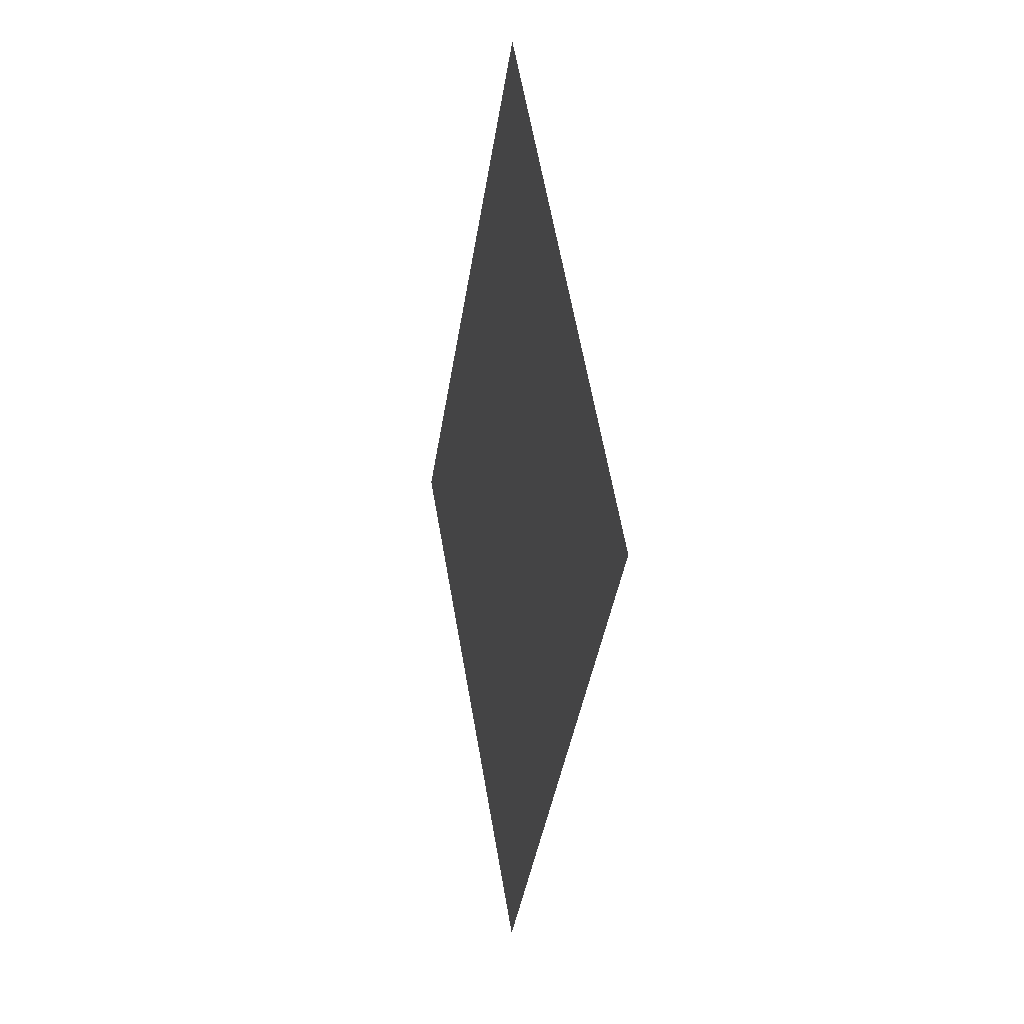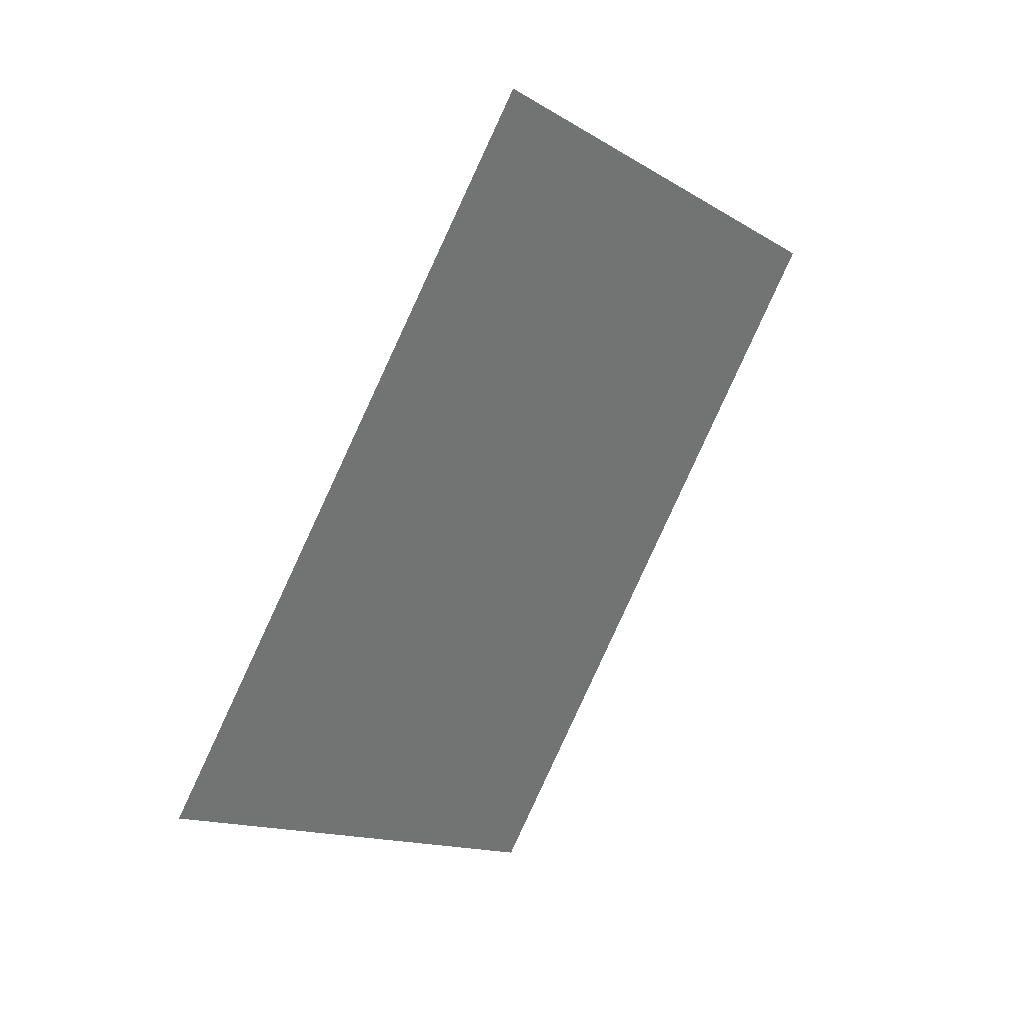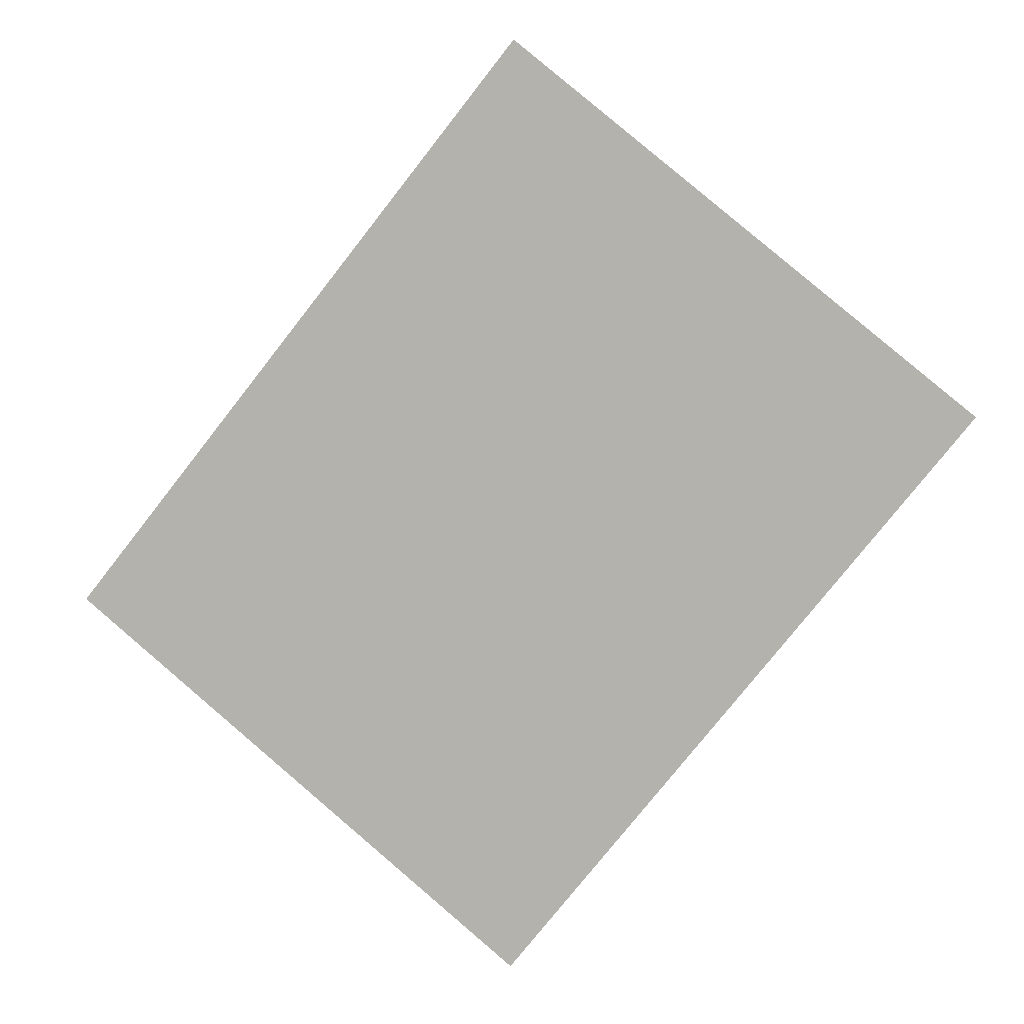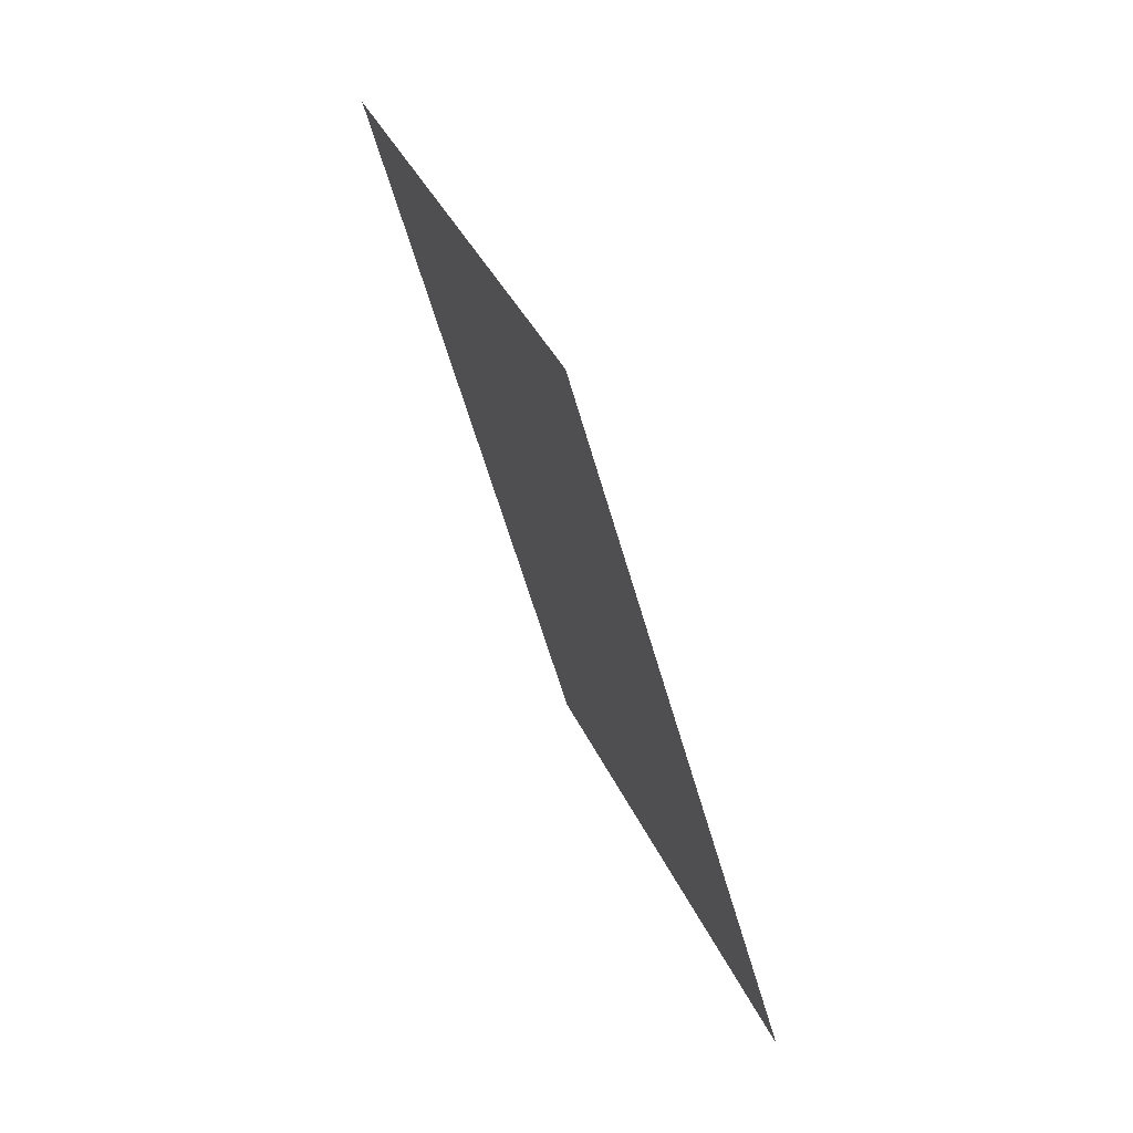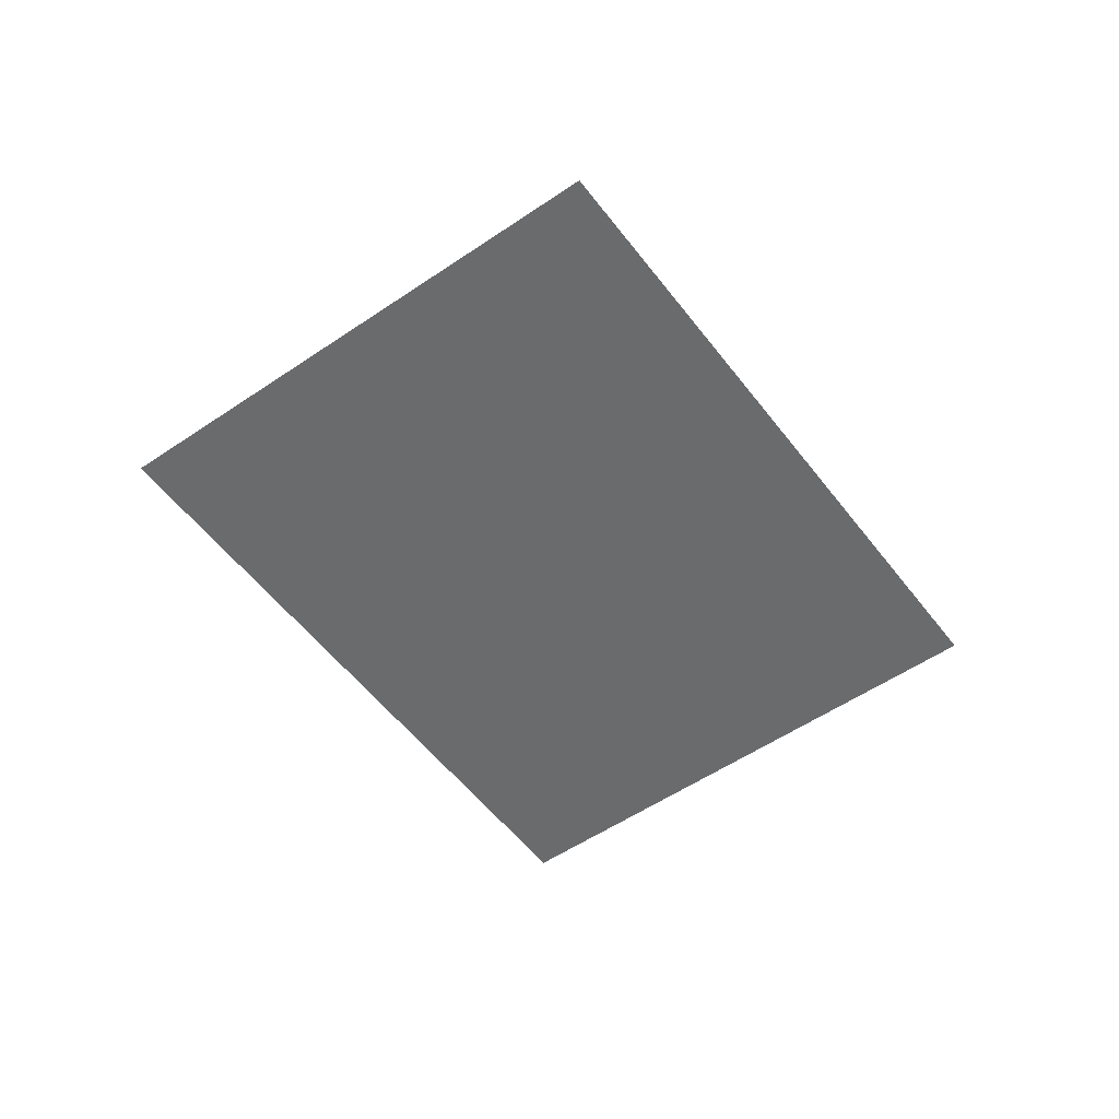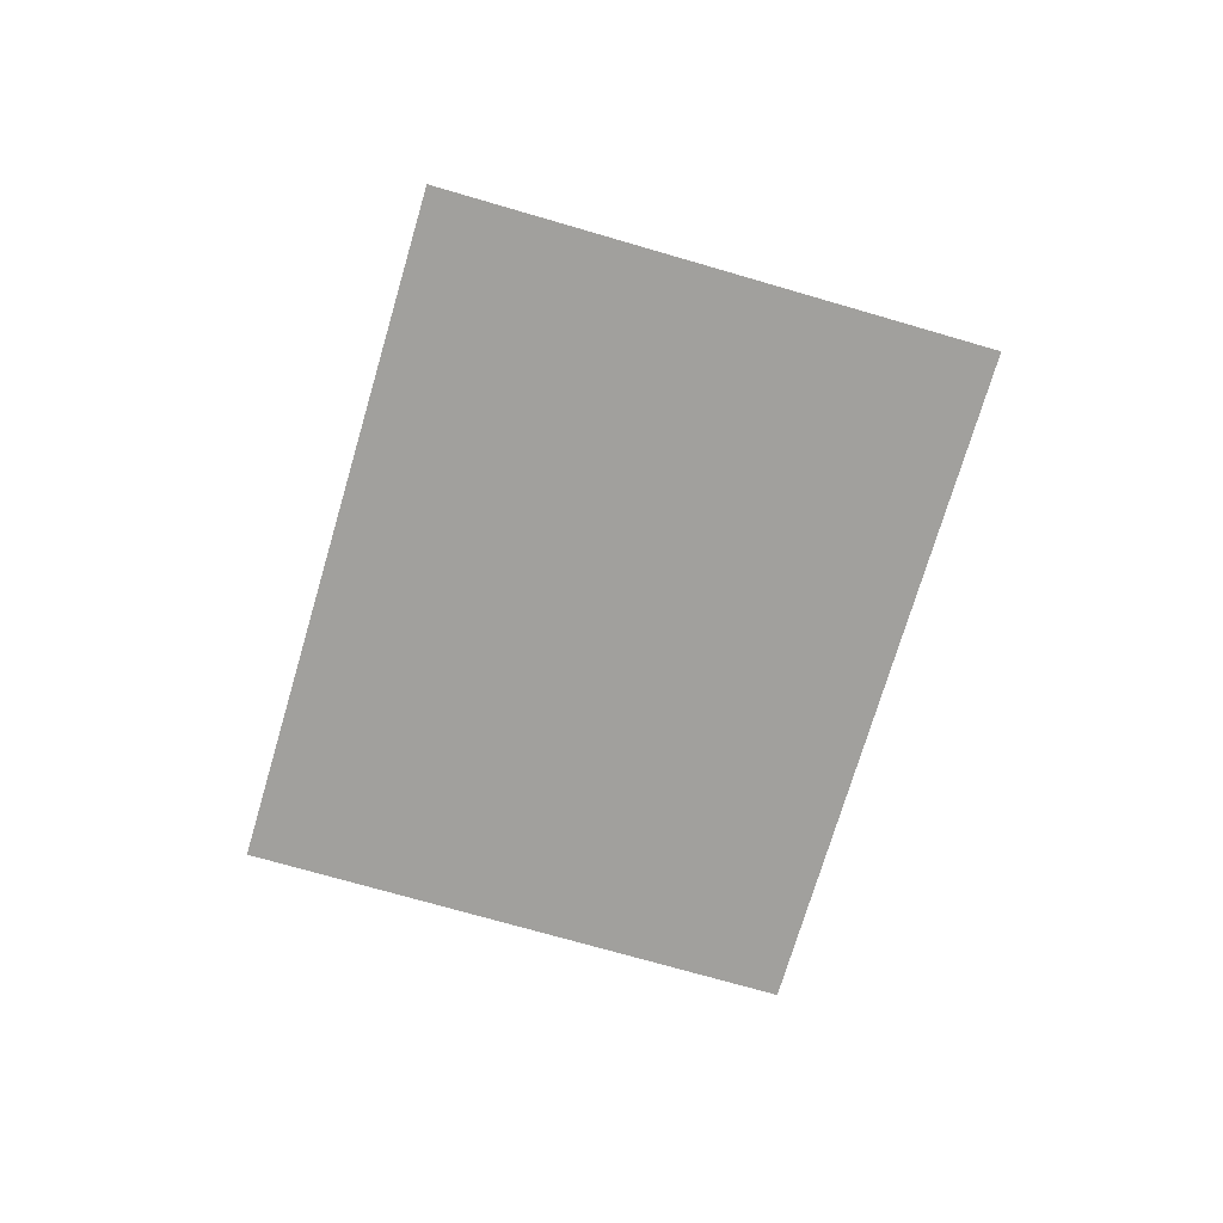
<metadata>
{"format":"obj","ext":"obj","renderer":"f3d","projection":"perspective","resolution":1024,"background":"white","views":[{"elev":17.3,"azim":77.9,"up":"+Z"},{"elev":36.0,"azim":-47.9,"up":"+Z"},{"elev":6.1,"azim":12.4,"up":"+Z"},{"elev":71.8,"azim":-114.3,"up":"+Z"},{"elev":-53.2,"azim":75.0,"up":"+Y"},{"elev":-71.6,"azim":22.5,"up":"+Y"}]}
</metadata>
<code>
o #ID729
v -0.1034 -0.1054 -0.06545
v -0.2136 -0.1054 -0.09008
v -0.1583 -0.1054 -0.02131
v -0.1587 -0.1054 -0.1342
v -0.1587 -0.1054 -0.1342
v -0.1034 -0.1054 -0.06545
v -0.2136 -0.1054 -0.09008
v -0.1583 -0.1054 -0.02131
f 1 2 3
f 2 1 4
f 5 6 7
f 8 7 6

</code>
